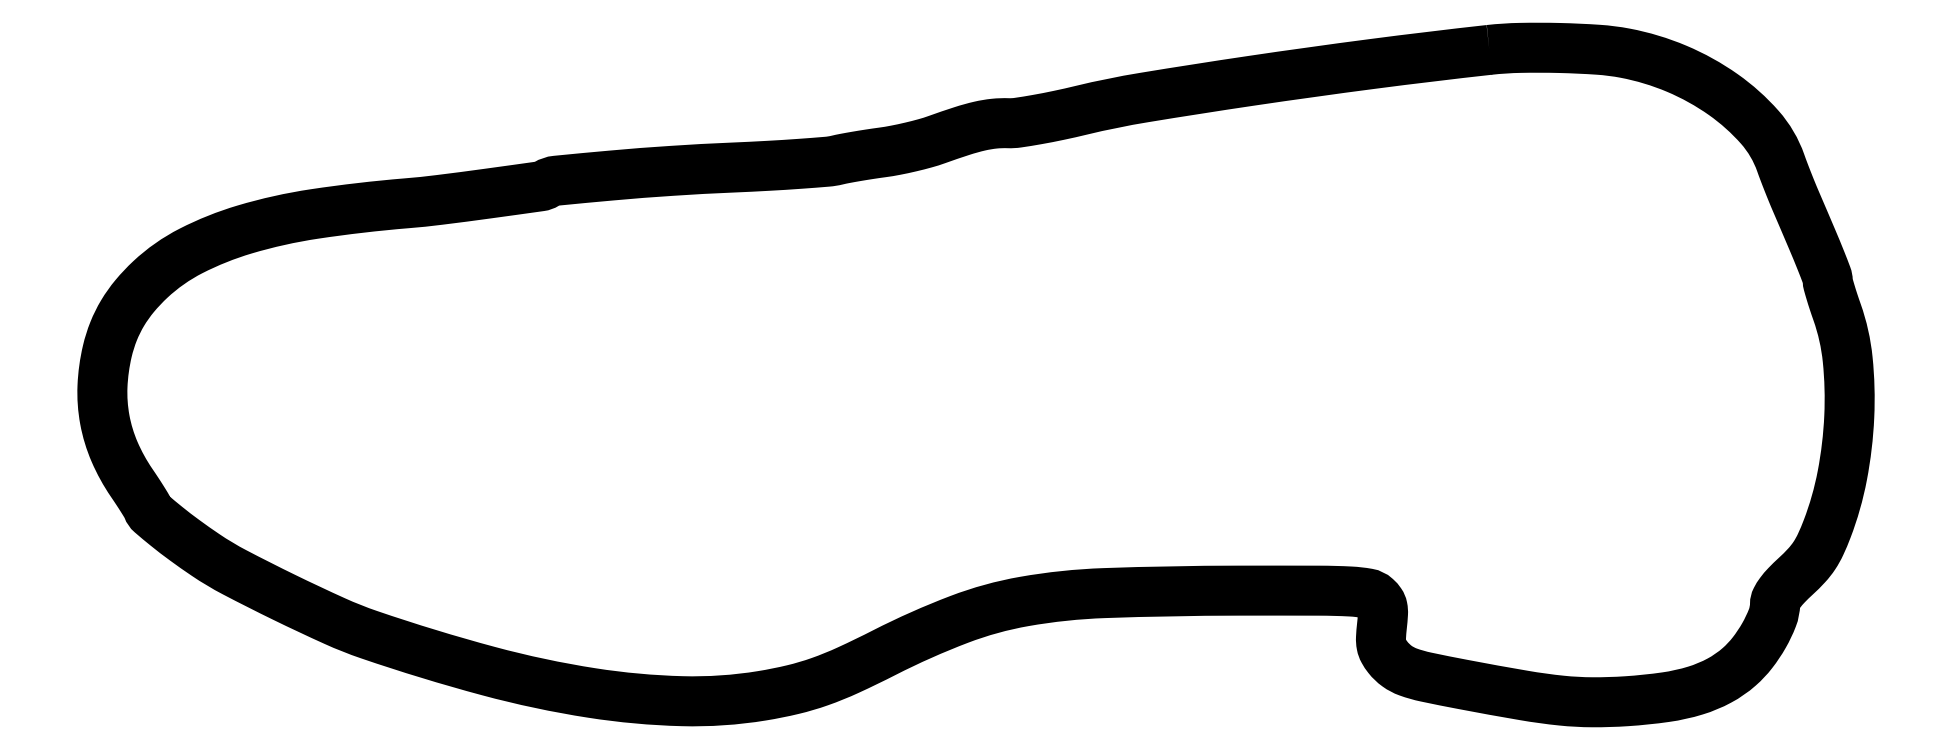
<metadata>
{"format":"dxf","ext":"dxf","renderer":"ezdxf+matplotlib","layout":"modelspace","background":"white","min_lineweight":24,"dpi":150}
</metadata>
<code>
0
SECTION
2
ENTITIES
0
POLYLINE
8
0
66
1
70
1
0
VERTEX
8
0
10
369
20
174.3
42
0.004856
0
VERTEX
8
0
10
337.9
20
170.5
42
0.004338
0
VERTEX
8
0
10
305.6
20
166.1
42
0.004084
0
VERTEX
8
0
10
277.1
20
161.6
42
0.01836
0
VERTEX
8
0
10
260.5
20
158.2
42
-0.007146
0
VERTEX
8
0
10
254.4
20
156.9
42
-0.008183
0
VERTEX
8
0
10
248.6
20
155.7
42
-0.007492
0
VERTEX
8
0
10
243.6
20
154.9
42
-0.0455
0
VERTEX
8
0
10
241
20
154.8
42
0.03501
0
VERTEX
8
0
10
237.3
20
154.7
42
0.03067
0
VERTEX
8
0
10
233.5
20
154
42
0.02195
0
VERTEX
8
0
10
228.8
20
152.7
42
0.007422
0
VERTEX
8
0
10
222
20
150.4
42
-0.01856
0
VERTEX
8
0
10
218.9
20
149.5
42
-0.009695
0
VERTEX
8
0
10
215.1
20
148.5
42
-0.009629
0
VERTEX
8
0
10
211
20
147.6
42
-0.01452
0
VERTEX
8
0
10
207.5
20
147
42
0.004572
0
VERTEX
8
0
10
204.1
20
146.5
42
0.004108
0
VERTEX
8
0
10
200.7
20
146
42
0.00412
0
VERTEX
8
0
10
197.6
20
145.4
42
0.01292
0
VERTEX
8
0
10
195.5
20
145
42
-0.03845
0
VERTEX
8
0
10
192.9
20
144.5
42
-0.002965
0
VERTEX
8
0
10
185.7
20
144
42
-0.004048
0
VERTEX
8
0
10
177.1
20
143.5
42
-0.003078
0
VERTEX
8
0
10
167.7
20
143
42
0.005706
0
VERTEX
8
0
10
151.5
20
142.1
42
0.005831
0
VERTEX
8
0
10
135.5
20
140.9
42
0.002328
0
VERTEX
8
0
10
120.9
20
139.5
42
0.1143
0
VERTEX
8
0
10
118.1
20
138.6
42
-0.104
0
VERTEX
8
0
10
116.5
20
138
42
-0.000768
0
VERTEX
8
0
10
102.6
20
136.1
42
-0.003199
0
VERTEX
8
0
10
89.67
20
134.4
42
-0.01025
0
VERTEX
8
0
10
81
20
133.5
42
0.01651
0
VERTEX
8
0
10
56.49
20
130.6
42
0.03517
0
VERTEX
8
0
10
37.87
20
126.5
42
0.04572
0
VERTEX
8
0
10
23.64
20
120.8
42
0.07018
0
VERTEX
8
0
10
12.79
20
113.2
42
0.03079
0
VERTEX
8
0
10
8.655
20
108.8
42
0.03889
0
VERTEX
8
0
10
5.431
20
104.3
42
0.04022
0
VERTEX
8
0
10
3.031
20
99.45
42
0.03707
0
VERTEX
8
0
10
1.361
20
94.15
42
0.04728
0
VERTEX
8
0
10
0.07321
20
84.79
42
0.05621
0
VERTEX
8
0
10
0.6975
20
75.9
42
0.05634
0
VERTEX
8
0
10
3.284
20
67.38
42
0.04784
0
VERTEX
8
0
10
7.816
20
59.15
42
-0.004016
0
VERTEX
8
0
10
9.322
20
56.9
42
-0.005267
0
VERTEX
8
0
10
10.66
20
54.83
42
-0.003916
0
VERTEX
8
0
10
11.75
20
53.07
42
-0.04898
0
VERTEX
8
0
10
12.08
20
52.36
42
0.1278
0
VERTEX
8
0
10
13.09
20
50.9
42
0.008399
0
VERTEX
8
0
10
17.07
20
47.59
42
0.0119
0
VERTEX
8
0
10
21.97
20
43.82
42
0.009079
0
VERTEX
8
0
10
27.5
20
39.93
42
0.02826
0
VERTEX
8
0
10
35.24
20
35.32
42
0.007017
0
VERTEX
8
0
10
48.41
20
28.66
42
0.007256
0
VERTEX
8
0
10
61.87
20
22.34
42
0.02386
0
VERTEX
8
0
10
71
20
18.73
42
0.01655
0
VERTEX
8
0
10
102.8
20
9.039
42
0.02715
0
VERTEX
8
0
10
130.3
20
3.216
42
0.03204
0
VERTEX
8
0
10
154.3
20
1.04
42
0.04684
0
VERTEX
8
0
10
175.5
20
2.47
42
0.01835
0
VERTEX
8
0
10
183.7
20
4.119
42
0.02624
0
VERTEX
8
0
10
190.9
20
6.226
42
0.02289
0
VERTEX
8
0
10
198.4
20
9.291
42
0.01018
0
VERTEX
8
0
10
208.1
20
13.98
42
-0.02696
0
VERTEX
8
0
10
228
20
22.81
42
-0.04766
0
VERTEX
8
0
10
245.3
20
27.56
42
-0.0346
0
VERTEX
8
0
10
266.6
20
29.79
42
-0.008314
0
VERTEX
8
0
10
302.1
20
30.44
42
-0.001005
0
VERTEX
8
0
10
323.8
20
30.43
42
-0.01214
0
VERTEX
8
0
10
332.1
20
30.21
42
-0.0307
0
VERTEX
8
0
10
336.6
20
29.71
42
-0.1414
0
VERTEX
8
0
10
338.9
20
28.57
42
-0.05798
0
VERTEX
8
0
10
340
20
27.3
42
-0.1016
0
VERTEX
8
0
10
340.6
20
26.01
42
-0.06479
0
VERTEX
8
0
10
340.7
20
24.24
42
-0.0129
0
VERTEX
8
0
10
340.4
20
21.07
42
0.01527
0
VERTEX
8
0
10
340.2
20
17.92
42
0.05994
0
VERTEX
8
0
10
340.3
20
15.98
42
0.07939
0
VERTEX
8
0
10
340.9
20
14.42
42
0.04061
0
VERTEX
8
0
10
342
20
12.68
42
0.06948
0
VERTEX
8
0
10
344.4
20
10.36
42
0.07009
0
VERTEX
8
0
10
347.4
20
8.807
42
0.03454
0
VERTEX
8
0
10
352.1
20
7.46
42
0.005015
0
VERTEX
8
0
10
362
20
5.488
42
0.004289
0
VERTEX
8
0
10
378.2
20
2.56
42
0.01701
0
VERTEX
8
0
10
388.2
20
1.187
42
0.02437
0
VERTEX
8
0
10
396.4
20
0.7501
42
0.01762
0
VERTEX
8
0
10
405.5
20
1.028
42
0.01876
0
VERTEX
8
0
10
415.9
20
2.106
42
0.03907
0
VERTEX
8
0
10
423.9
20
3.874
42
0.04895
0
VERTEX
8
0
10
430.2
20
6.506
42
0.05737
0
VERTEX
8
0
10
435.5
20
10.21
42
0.04705
0
VERTEX
8
0
10
439
20
13.9
42
0.03574
0
VERTEX
8
0
10
442.1
20
18.53
42
0.0366
0
VERTEX
8
0
10
444.3
20
23.19
42
0.09215
0
VERTEX
8
0
10
445
20
26.86
42
-0.1178
0
VERTEX
8
0
10
445.3
20
28.2
42
-0.04158
0
VERTEX
8
0
10
446.4
20
29.89
42
-0.03207
0
VERTEX
8
0
10
448.1
20
31.89
42
-0.0154
0
VERTEX
8
0
10
450.5
20
34.24
42
0.02068
0
VERTEX
8
0
10
453.4
20
37.16
42
0.04017
0
VERTEX
8
0
10
455.5
20
39.76
42
0.03826
0
VERTEX
8
0
10
457.1
20
42.74
42
0.01703
0
VERTEX
8
0
10
458.9
20
46.88
42
0.04402
0
VERTEX
8
0
10
462.9
20
61.06
42
0.03578
0
VERTEX
8
0
10
464.7
20
76.75
42
0.03676
0
VERTEX
8
0
10
464.3
20
91.93
42
0.05957
0
VERTEX
8
0
10
461.5
20
104.5
42
-0.005277
0
VERTEX
8
0
10
460.6
20
107.3
42
-0.006924
0
VERTEX
8
0
10
459.8
20
109.8
42
-0.005215
0
VERTEX
8
0
10
459.1
20
112
42
-0.06351
0
VERTEX
8
0
10
459
20
112.8
42
0.08566
0
VERTEX
8
0
10
458.8
20
114.2
42
0.005792
0
VERTEX
8
0
10
457.3
20
118.1
42
0.00533
0
VERTEX
8
0
10
454.9
20
123.9
42
0.001145
0
VERTEX
8
0
10
450.5
20
134
42
-0.004681
0
VERTEX
8
0
10
449.5
20
136.5
42
-0.003125
0
VERTEX
8
0
10
448.4
20
139.3
42
-0.003146
0
VERTEX
8
0
10
447.3
20
142
42
-0.00617
0
VERTEX
8
0
10
446.5
20
144.2
42
0.09658
0
VERTEX
8
0
10
441
20
153.7
42
0.05835
0
VERTEX
8
0
10
431.3
20
162.4
42
0.05387
0
VERTEX
8
0
10
418.8
20
169.3
42
0.05295
0
VERTEX
8
0
10
405.1
20
173.4
42
0.0301
0
VERTEX
8
0
10
398
20
174.3
42
0.01069
0
VERTEX
8
0
10
387.7
20
174.8
42
0.0109
0
VERTEX
8
0
10
377.2
20
174.8
42
0.0227
0
SEQEND
0
ENDSEC
0
EOF

</code>
